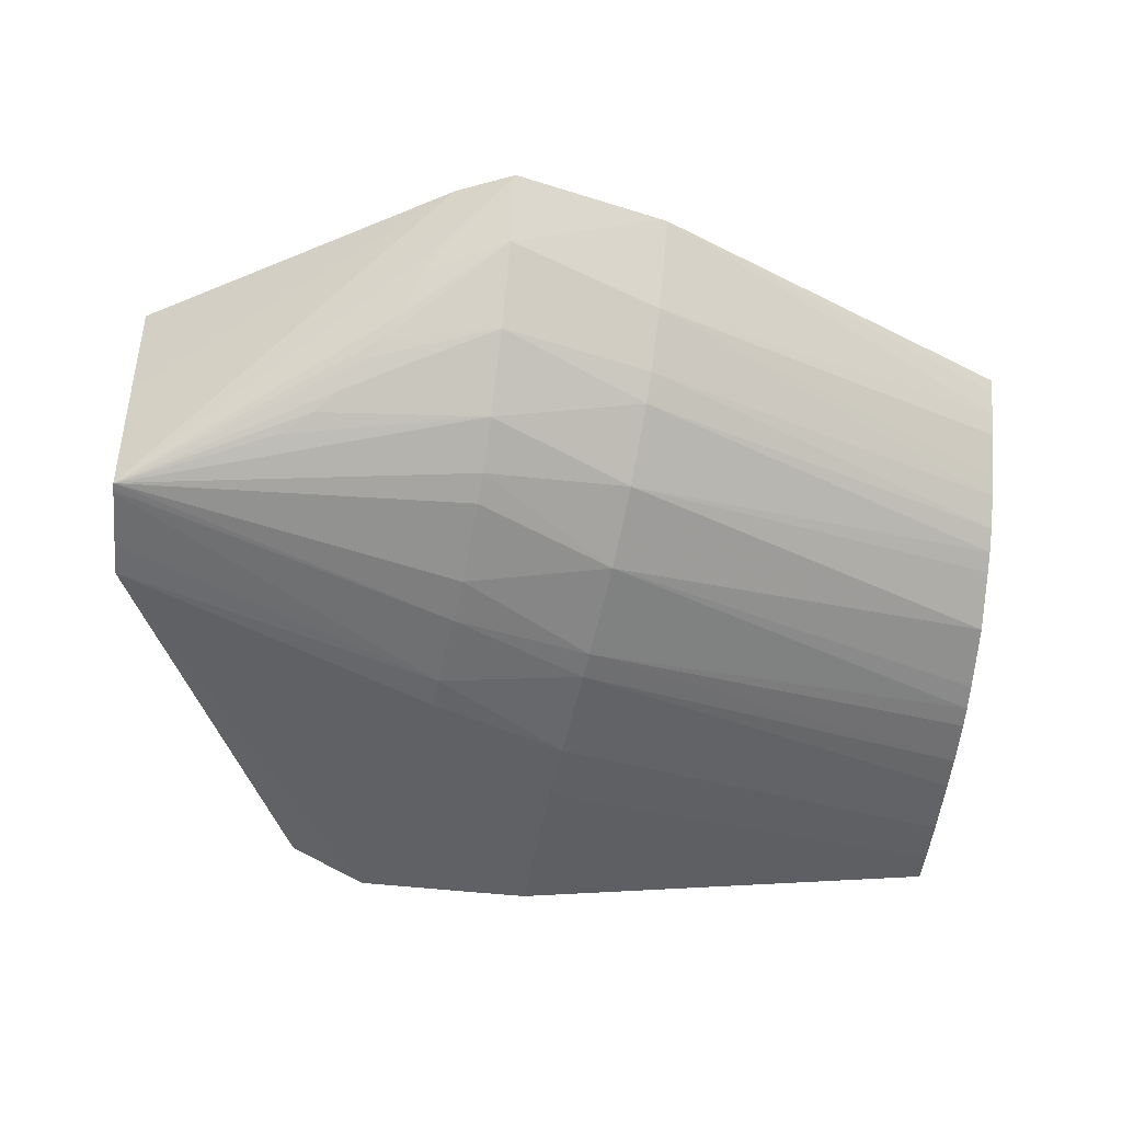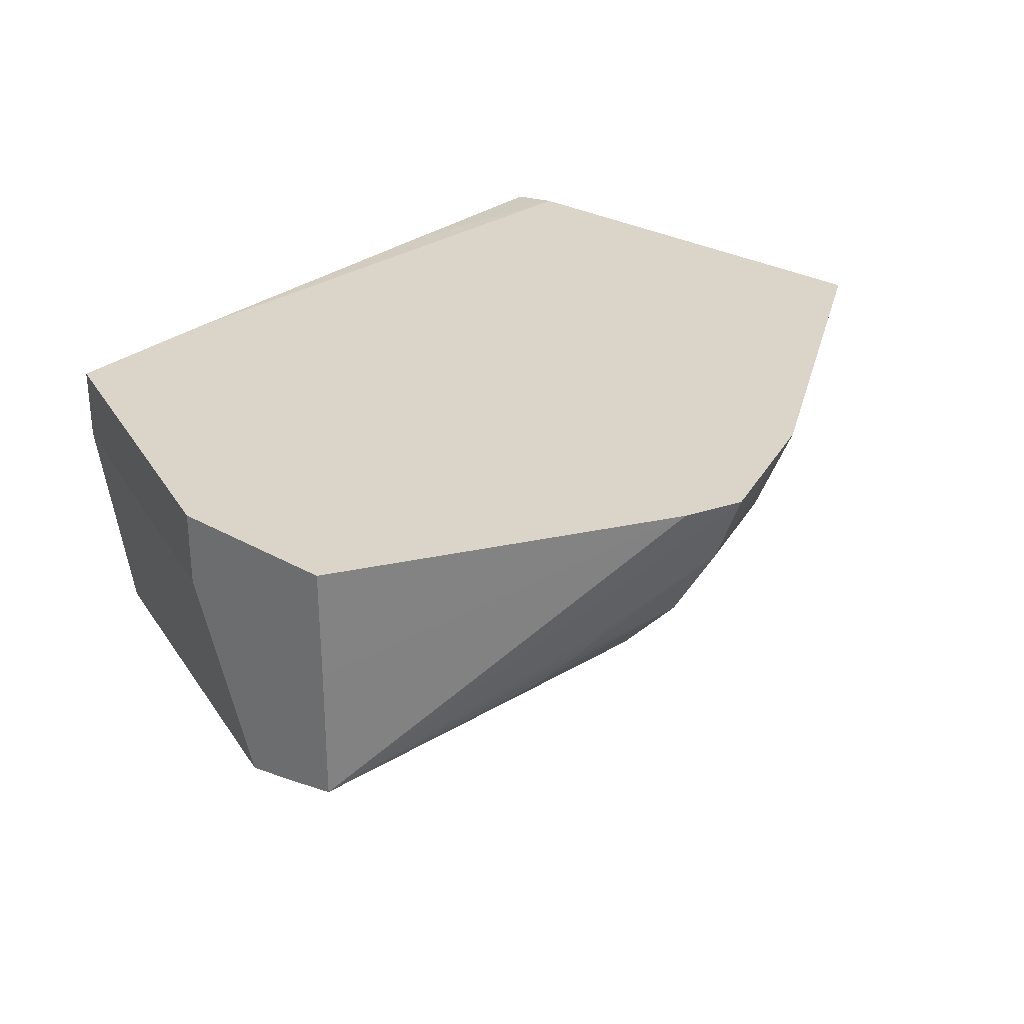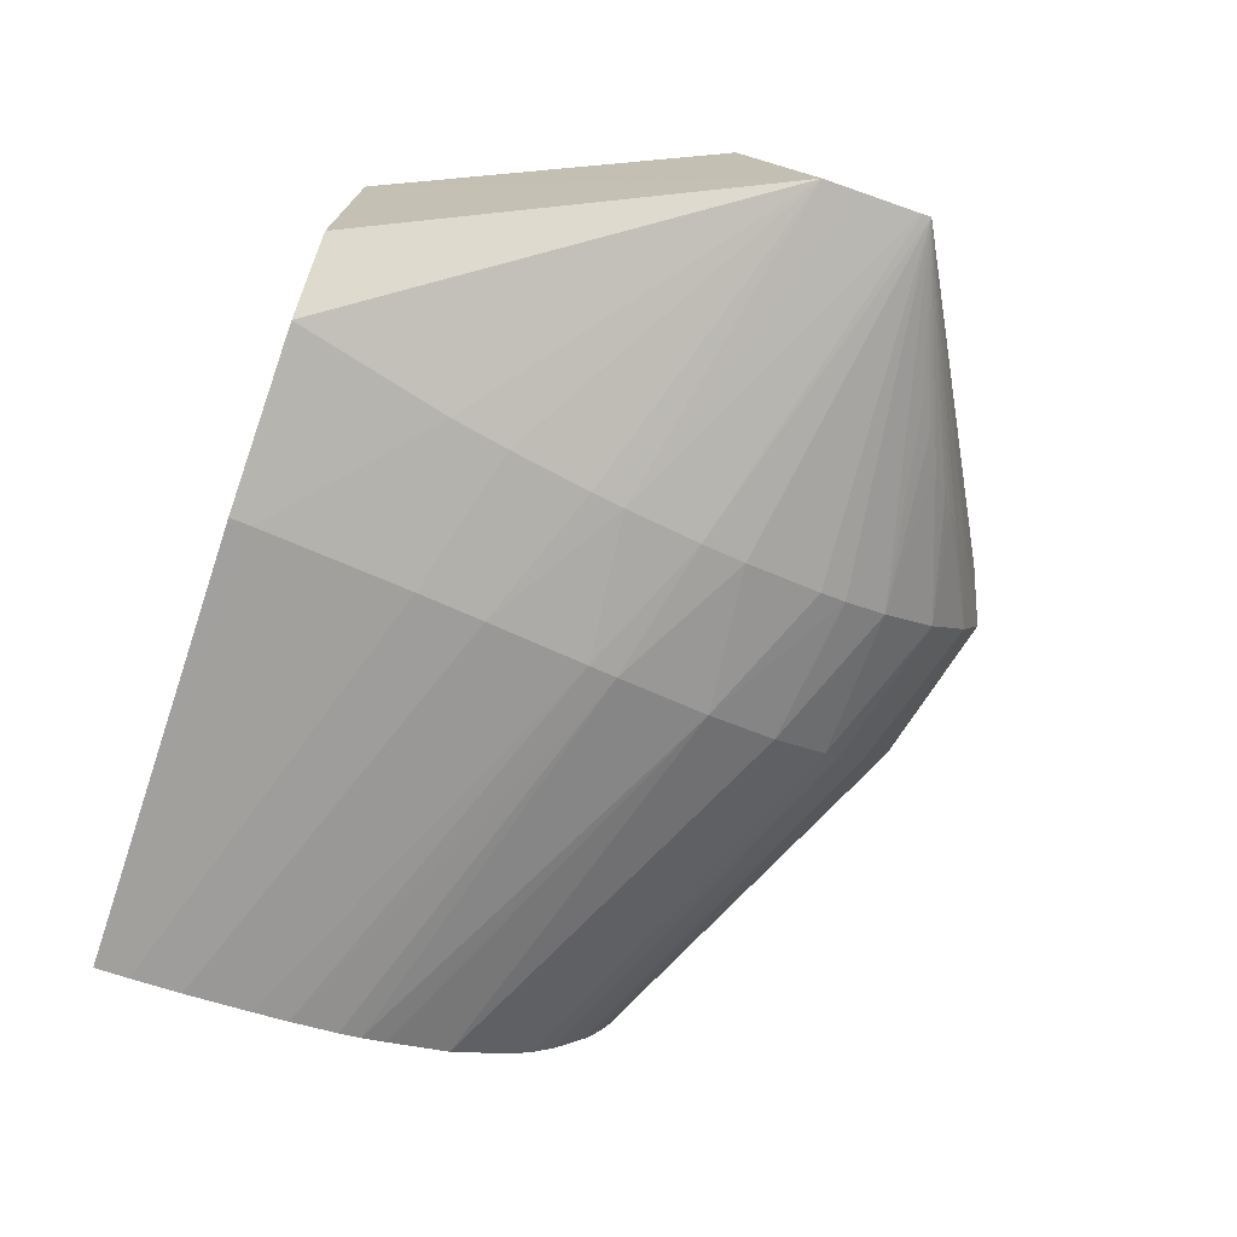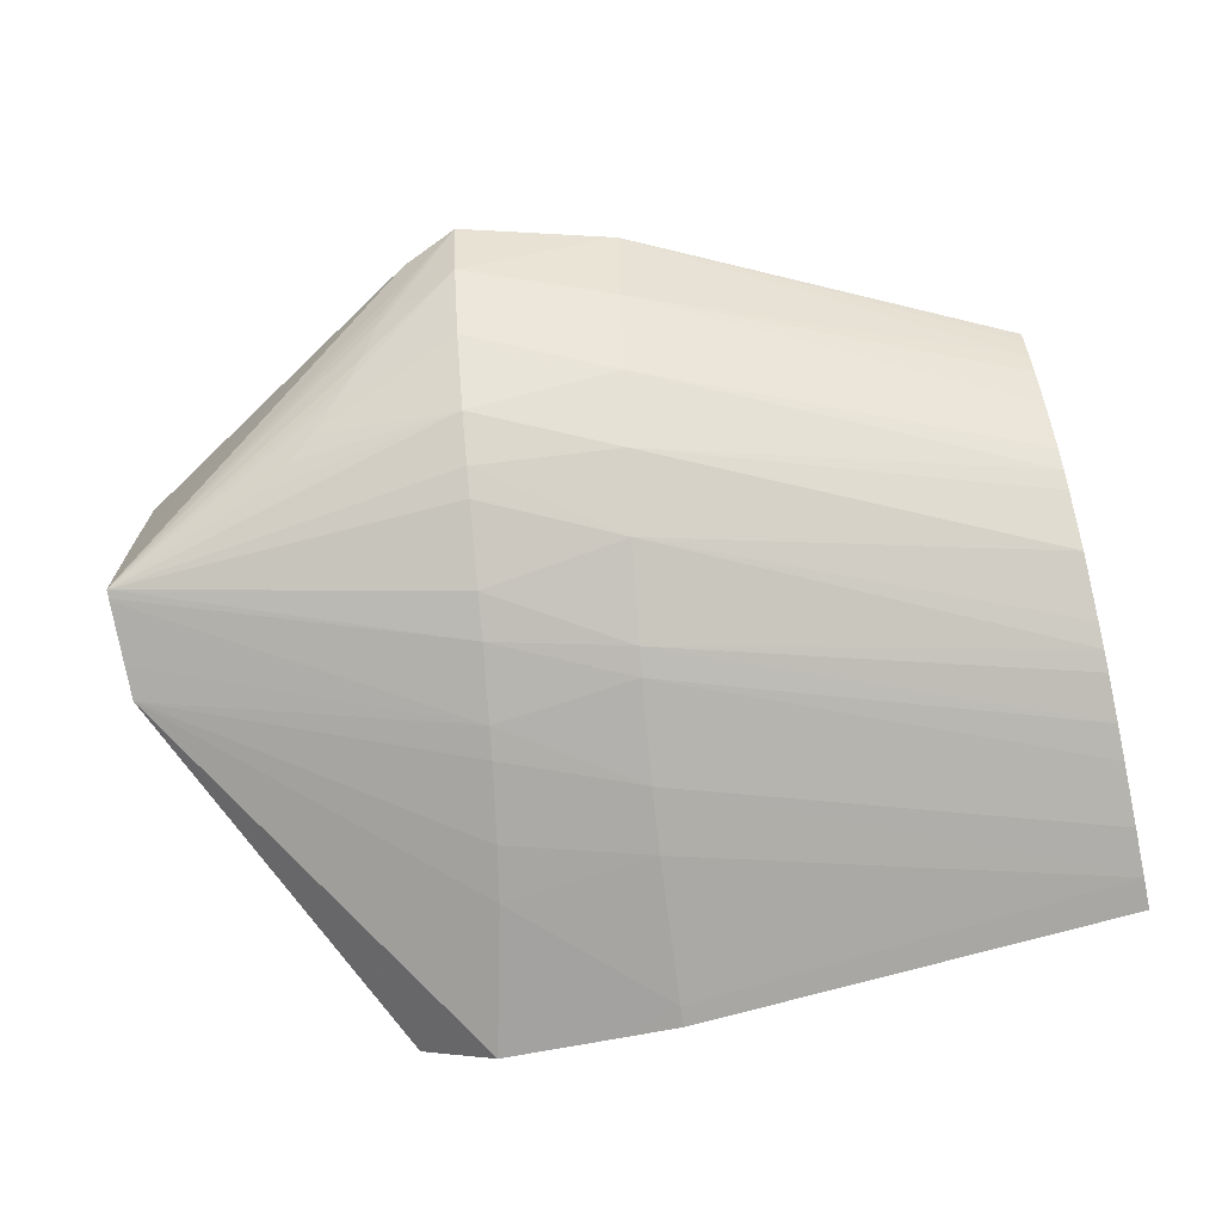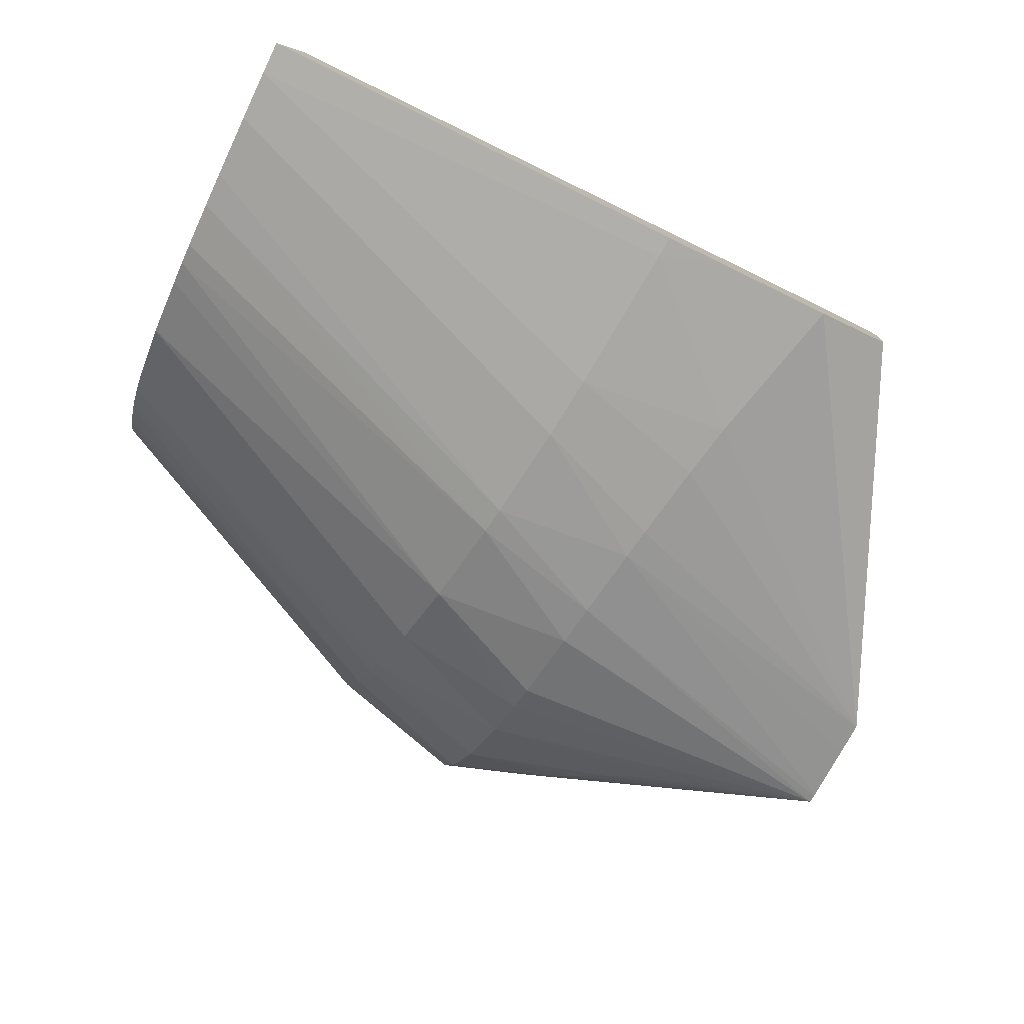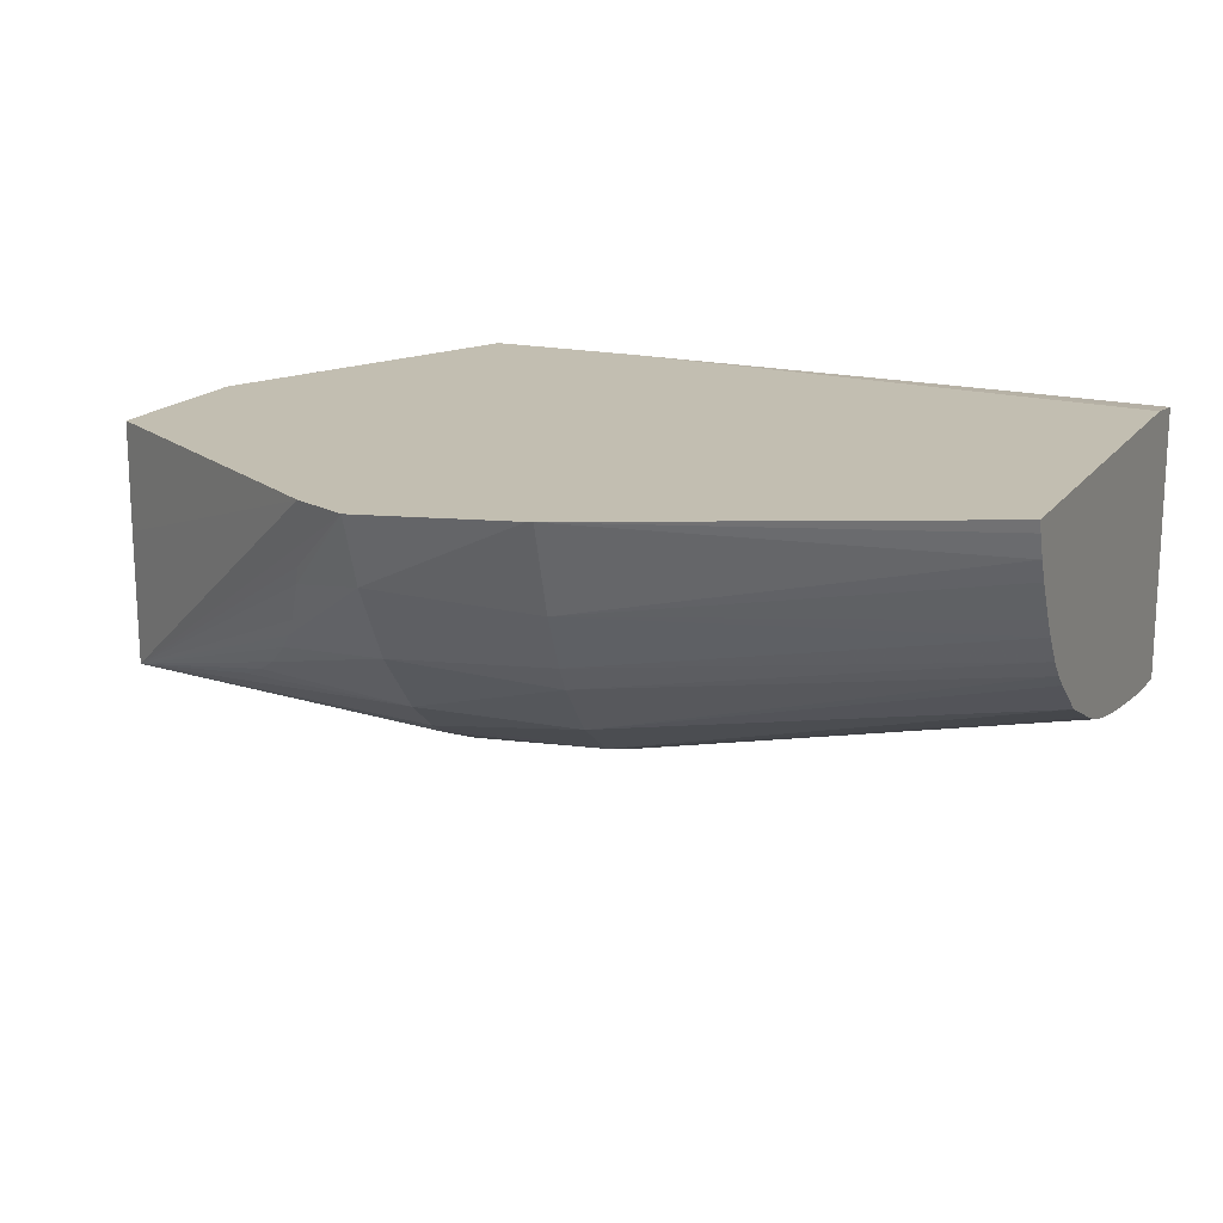
<metadata>
{"format":"obj","ext":"obj","renderer":"f3d","projection":"perspective","resolution":1024,"background":"white","views":[{"elev":-43.1,"azim":174.3,"up":"+Z"},{"elev":29.1,"azim":130.0,"up":"+Z"},{"elev":-79.4,"azim":71.1,"up":"+Z"},{"elev":-70.3,"azim":-168.1,"up":"+Z"},{"elev":-79.1,"azim":-25.9,"up":"+Z"},{"elev":17.1,"azim":-155.6,"up":"+Z"}]}
</metadata>
<code>
v 0.02355 0.03056 -0.01698
v 0.02356 0.03036 -0.01752
v 0.02239 0.03025 -0.01698
v 0.02399 0.03037 -0.01698
v 0.02638 0.02888 -0.01887
v 0.02412 0.03018 -0.01749
v 0.02418 0.03012 -0.01764
v 0.02359 0.03002 -0.01811
v 0.02239 0.02996 -0.01768
v 0.02235 0.03024 -0.01698
v 0.02433 0.02995 -0.01796
v 0.02443 0.02984 -0.01811
v 0.02638 0.02888 -0.01698
v 0.02638 0.02888 -0.01783
v 0.02638 0.02888 -0.01787
v 0.02517 0.02929 -0.01866
v 0.02493 0.02944 -0.01855
v 0.02475 0.02957 -0.01843
v 0.02454 0.02975 -0.01824
v 0.02638 0.02881 -0.01889
v 0.02378 0.02809 -0.01932
v 0.02374 0.02843 -0.01922
v 0.02367 0.02903 -0.01897
v 0.02365 0.02923 -0.01885
v 0.02362 0.02957 -0.0186
v 0.02246 0.02956 -0.01832
v 0.02243 0.0297 -0.01812
v 0.01947 0.02842 -0.01789
v 0.01947 0.02851 -0.01774
v 0.01947 0.02868 -0.01744
v 0.01947 0.02876 -0.01727
v 0.01947 0.02884 -0.01708
v 0.01947 0.02887 -0.01698
v 0.01947 0.02887 -0.01698
v 0.02638 0.02752 -0.01698
v 0.02638 0.02879 -0.0189
v 0.02386 0.02751 -0.01944
v 0.02274 0.02763 -0.01941
v 0.02271 0.02785 -0.01935
v 0.02261 0.02856 -0.0191
v 0.02253 0.02911 -0.01876
v 0.01947 0.02814 -0.01824
v 0.01947 0.02827 -0.0181
v 0.01947 0.02539 -0.01698
v 0.02638 0.02752 -0.01755
v 0.02525 0.025 -0.01698
v 0.02638 0.02833 -0.01899
v 0.02282 0.02686 -0.01953
v 0.02638 0.02806 -0.01903
v 0.02389 0.02726 -0.01947
v 0.01947 0.02616 -0.0191
v 0.01947 0.02644 -0.01906
v 0.01947 0.02681 -0.01898
v 0.01947 0.02698 -0.01893
v 0.01947 0.02716 -0.01885
v 0.01947 0.02764 -0.01864
v 0.01947 0.02801 -0.01835
v 0.01947 0.025 -0.01702
v 0.02055 0.025 -0.01701
v 0.02116 0.025 -0.017
v 0.02396 0.025 -0.01698
v 0.02525 0.025 -0.01755
v 0.02399 0.02664 -0.01954
v 0.02287 0.02634 -0.01959
v 0.01947 0.02526 -0.01921
v 0.01947 0.02566 -0.01918
v 0.02496 0.025 -0.01931
v 0.02436 0.025 -0.01963
v 0.02407 0.0262 -0.01957
v 0.01947 0.025 -0.01923
v 0.02296 0.02517 -0.01966
v 0.0234 0.025 -0.01966
v 0.02297 0.025 -0.01967
f 1 2 3
f 1 3 10
f 1 10 34
f 1 34 44
f 1 44 61
f 1 61 46
f 1 46 35
f 1 35 13
f 1 13 4
f 1 4 5
f 1 5 6
f 1 6 7
f 1 7 2
f 2 8 9
f 2 9 10
f 2 10 3
f 2 7 11
f 2 11 12
f 2 12 8
f 4 13 14
f 4 14 15
f 4 15 5
f 5 16 17
f 5 17 18
f 5 18 19
f 5 19 12
f 5 12 11
f 5 11 7
f 5 7 6
f 5 15 14
f 5 14 13
f 5 13 35
f 5 35 45
f 5 45 49
f 5 49 47
f 5 47 36
f 5 36 20
f 5 20 21
f 5 21 22
f 5 22 23
f 5 23 24
f 5 24 25
f 5 25 16
f 8 25 26
f 8 26 27
f 8 27 9
f 8 12 19
f 8 19 18
f 8 18 25
f 9 27 28
f 9 28 29
f 9 29 30
f 9 30 31
f 9 31 10
f 10 31 32
f 10 32 33
f 10 33 34
f 16 25 17
f 17 25 18
f 20 36 21
f 21 36 37
f 21 37 38
f 21 38 39
f 21 39 22
f 22 39 40
f 22 40 23
f 23 40 24
f 24 40 41
f 24 41 25
f 25 41 26
f 26 41 42
f 26 42 43
f 26 43 27
f 27 43 28
f 28 43 42
f 28 42 57
f 28 57 56
f 28 56 55
f 28 55 54
f 28 54 53
f 28 53 52
f 28 52 51
f 28 51 66
f 28 66 65
f 28 65 70
f 28 70 58
f 28 58 44
f 28 44 34
f 28 34 33
f 28 33 32
f 28 32 31
f 28 31 30
f 28 30 29
f 35 46 62
f 35 62 45
f 36 47 37
f 37 48 38
f 37 47 49
f 37 49 50
f 37 50 48
f 38 48 51
f 38 51 52
f 38 52 39
f 39 52 53
f 39 53 54
f 39 54 40
f 40 54 55
f 40 55 56
f 40 56 41
f 41 56 57
f 41 57 42
f 44 58 59
f 44 59 60
f 44 60 61
f 45 62 49
f 46 61 60
f 46 60 59
f 46 59 58
f 46 58 70
f 46 70 73
f 46 73 72
f 46 72 68
f 46 68 67
f 46 67 62
f 48 50 63
f 48 63 64
f 48 64 65
f 48 65 66
f 48 66 51
f 49 62 67
f 49 67 68
f 49 68 69
f 49 69 63
f 49 63 50
f 63 69 64
f 64 71 65
f 64 69 71
f 65 71 70
f 68 72 69
f 69 72 71
f 70 71 73
f 71 72 73

</code>
